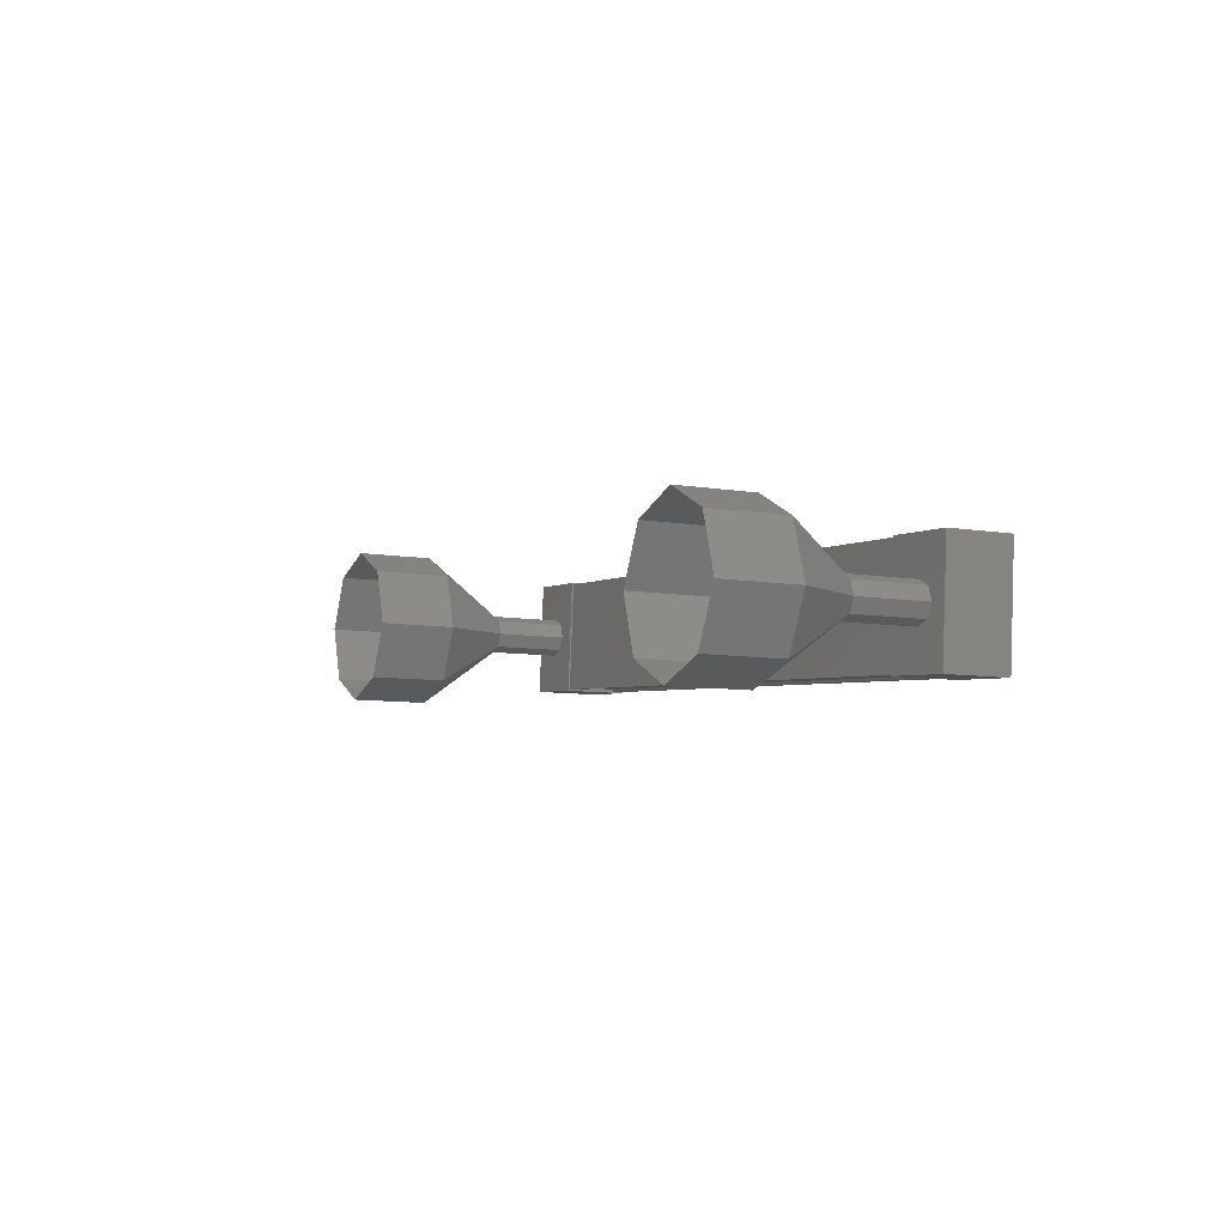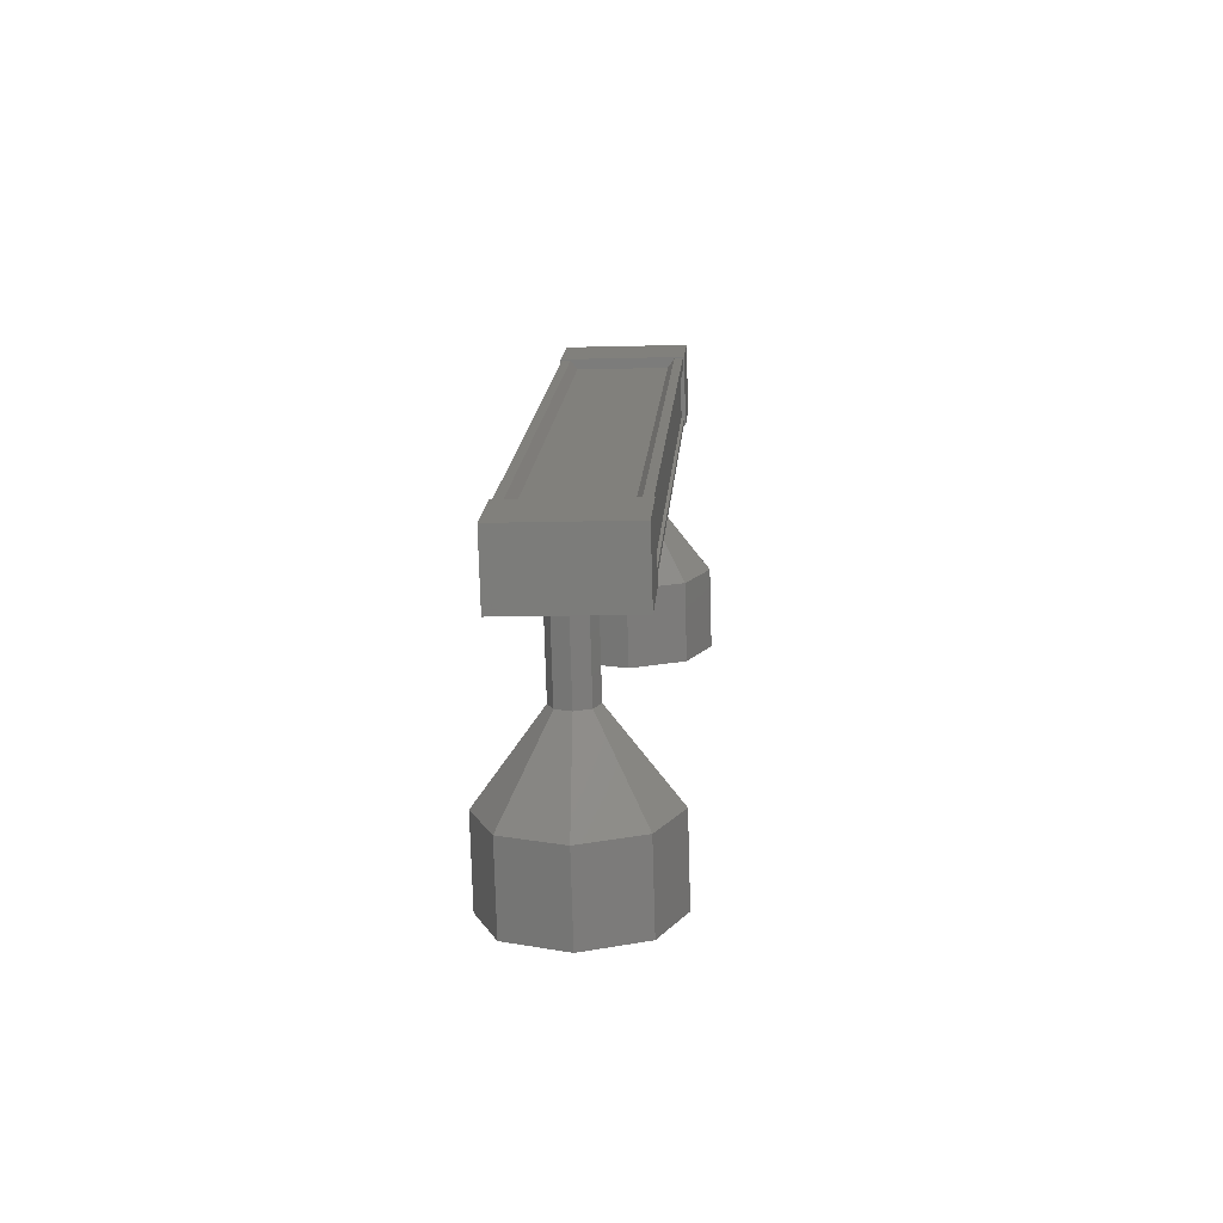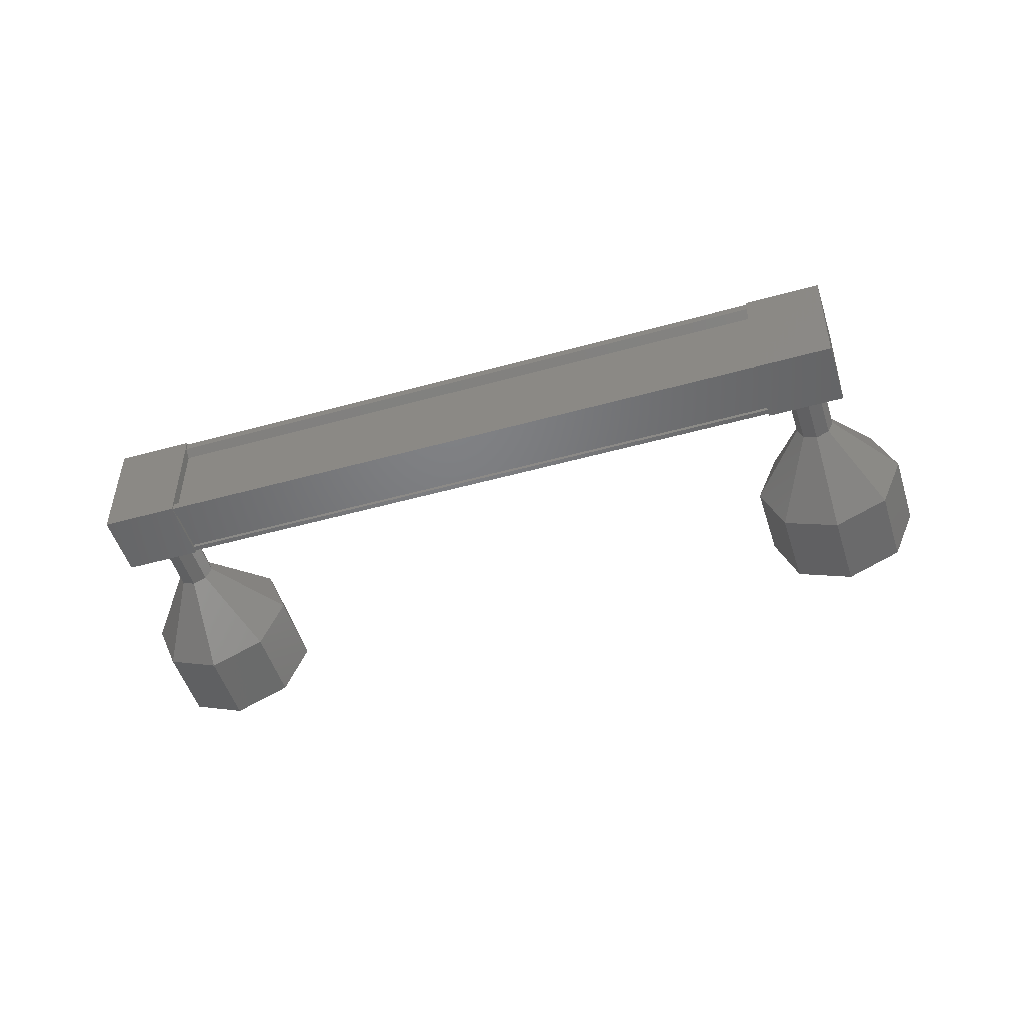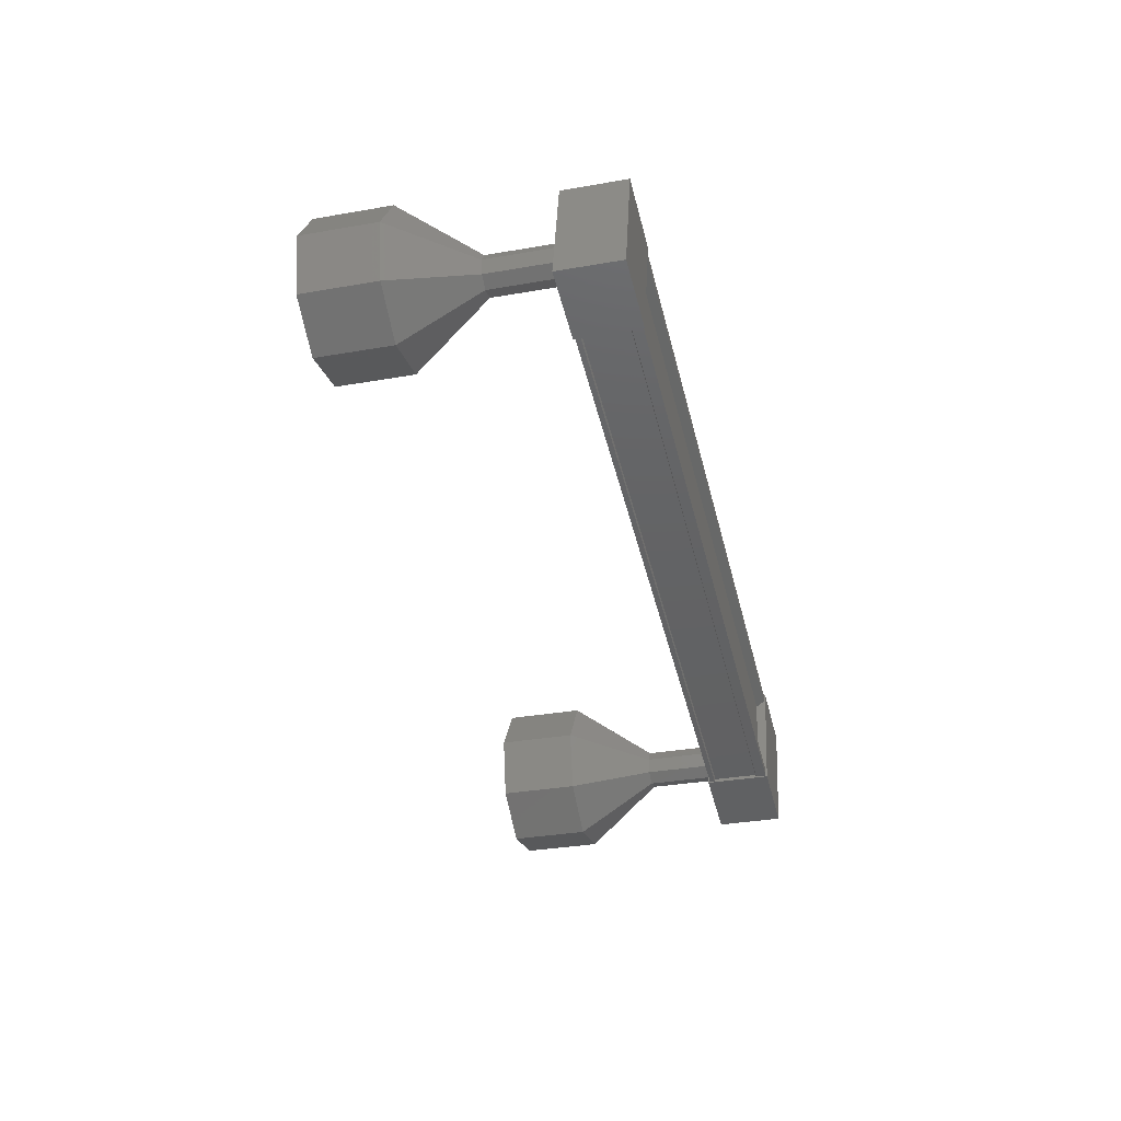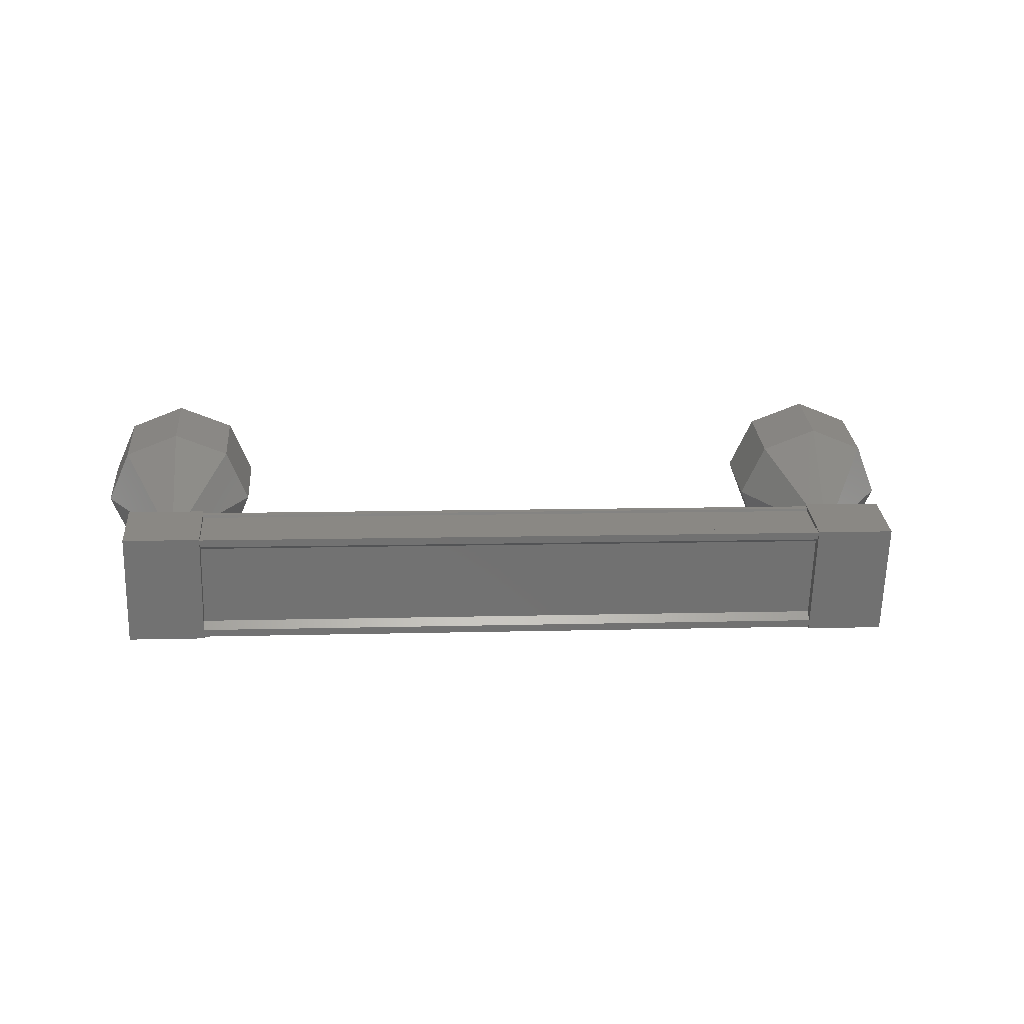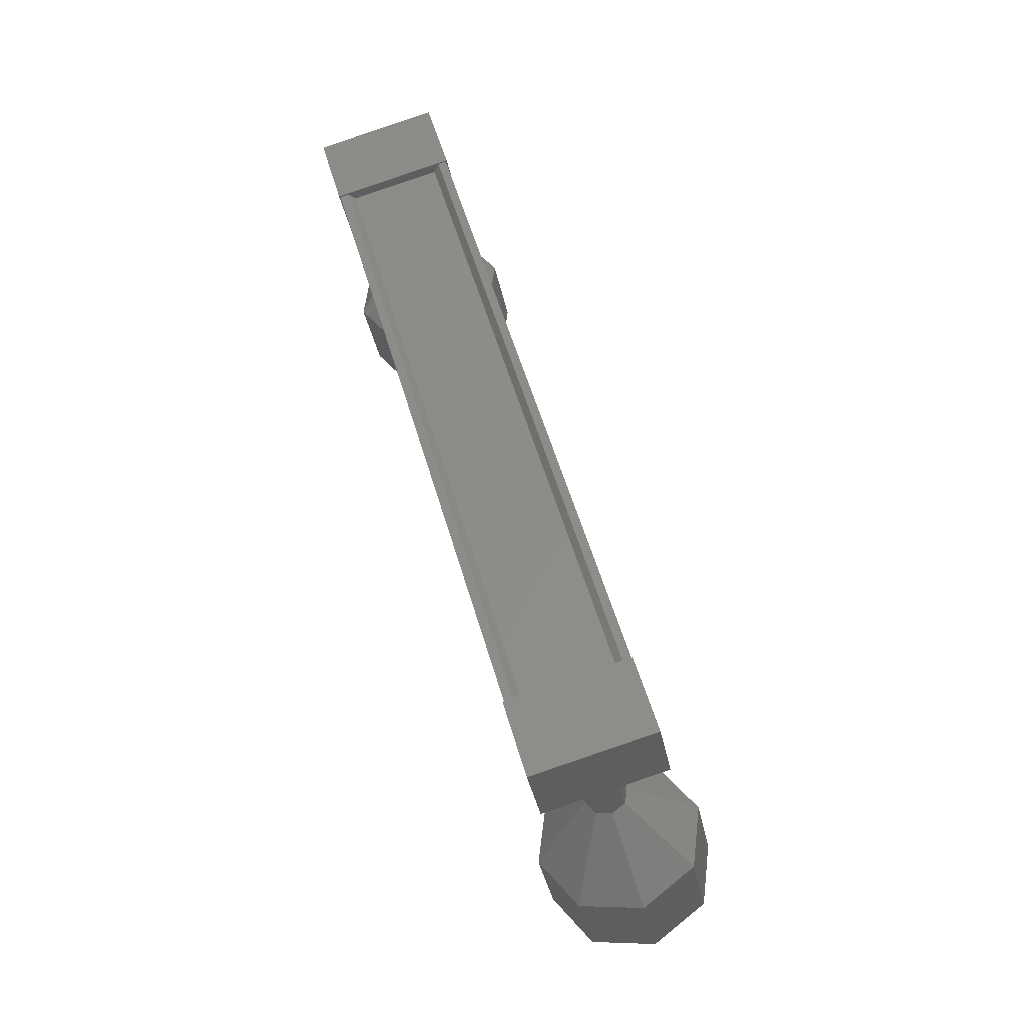
<metadata>
{"format":"stl","ext":"stl","renderer":"f3d","projection":"perspective","resolution":1024,"background":"white","views":[{"elev":-1.7,"azim":-141.8,"up":"+Y"},{"elev":40.8,"azim":92.3,"up":"+Z"},{"elev":-53.3,"azim":-9.2,"up":"+Y"},{"elev":-43.3,"azim":-102.8,"up":"+Y"},{"elev":24.2,"azim":-30.9,"up":"+Y"},{"elev":78.6,"azim":71.5,"up":"+Z"}]}
</metadata>
<code>
# stl→obj: 121 verts, 152 faces
v 16.28 159.6 402.2
v 16.23 159.5 402.3
v 24.51 159.3 406.4
v 24.51 159.2 406.4
v 24.56 160.5 406.4
v 24.51 160.5 406.5
v 16.23 160.7 402.4
v 24.51 160.6 406.5
v 16.23 160.9 402.4
v 24.84 160.7 405.8
v 16.56 160.9 401.7
v 24.83 160.6 405.8
v 16.55 160.9 401.7
v 16.29 160.8 402.2
v 24.56 159.4 406.3
v 16.28 160.7 402.3
v 16.29 160.9 402.3
v 24.57 160.6 406.4
v 24.58 160.6 406.4
v 24.99 159.1 406.7
v 25.36 160.7 406
v 24.98 160.6 406.7
v 24.09 160.7 406.3
v 24.09 159.2 406.2
v 24.46 160.7 405.5
v 24.46 159.2 405.5
v 25.36 159.2 405.9
v 16.63 160.9 402.6
v 16.64 159.4 402.5
v 17.01 160.9 401.8
v 17.01 159.4 401.8
v 16.11 159.4 401.3
v 15.74 159.4 402.1
v 15.74 160.9 402.1
v 16.11 160.9 401.4
v 16.23 159.4 402.3
v 16.29 159.4 402.2
v 24.57 159.2 406.3
v 16.3 159.4 402.2
v 24.58 159.2 406.3
v 16.55 159.4 401.7
v 24.83 159.2 405.8
v 16.56 159.4 401.6
v 24.84 159.2 405.8
v 16.59 159.4 401.6
v 24.87 159.2 405.7
v 16.58 160.9 401.7
v 24.87 160.7 405.8
v 16.52 160.3 399.4
v 16.96 160.3 398.5
v 16.78 159.6 399.5
v 17.23 159.6 398.6
v 17.42 159.2 399.8
v 17.86 159.3 398.9
v 18.05 159.5 400.1
v 18.49 159.6 399.2
v 18.31 160.2 400.3
v 18.76 160.3 399.4
v 18.05 160.9 400.2
v 18.49 161 399.3
v 17.41 161.2 399.9
v 17.86 161.3 399
v 16.78 161 399.6
v 17.23 161 398.7
v 25.5 160.2 405
v 25.12 159.9 405.9
v 25.57 160 405
v 25.06 159.8 405.8
v 25.5 159.8 405
v 24.9 159.7 405.8
v 25.35 159.7 404.9
v 24.74 159.8 405.7
v 25.19 159.8 404.8
v 24.68 159.9 405.7
v 25.12 160 404.8
v 24.74 160.1 405.7
v 25.19 160.2 404.8
v 24.9 160.2 405.8
v 25.35 160.2 404.9
v 25.06 160.1 405.9
v 26.86 160.8 403.5
v 26.68 160 404.4
v 27.13 160.1 403.5
v 26.42 159.3 404.3
v 26.87 159.4 403.4
v 25.79 159 403.9
v 26.23 159.1 403.1
v 25.15 159.3 403.6
v 25.6 159.4 402.8
v 24.89 160.1 403.6
v 25.34 160.1 402.7
v 25.15 160.8 403.7
v 25.6 160.8 402.8
v 25.79 161 404.1
v 26.23 161.1 403.2
v 26.42 160.7 404.4
v 25.56 160 405
v 25.34 159.7 404.9
v 25.18 159.8 404.8
v 25.18 160.2 404.8
v 25.34 160.2 404.9
v 16.3 160.2 401.5
v 16.75 160.2 400.6
v 16.37 160 401.5
v 16.82 160 400.6
v 16.53 159.9 401.6
v 16.97 160 400.7
v 16.69 160 401.7
v 17.13 160 400.8
v 16.75 160.1 401.7
v 17.2 160.2 400.8
v 16.69 160.3 401.7
v 17.13 160.4 400.8
v 16.53 160.4 401.6
v 16.97 160.5 400.7
v 16.37 160.3 401.5
v 16.82 160.4 400.7
v 16.81 160.4 400.7
v 16.81 160 400.6
v 17.19 160.2 400.8
v 16.97 160.4 400.7
f 1 2 3
f 3 2 4
f 5 6 7
f 7 6 8
f 8 9 7
f 10 11 12
f 12 11 13
f 13 14 12
f 3 15 1
f 1 15 5
f 5 16 1
f 7 16 5
f 9 8 17
f 17 8 18
f 18 14 17
f 19 14 18
f 12 14 19
f 20 21 22
f 22 21 23
f 23 24 22
f 25 24 23
f 26 24 25
f 25 21 26
f 26 21 27
f 27 21 20
f 20 24 27
f 22 24 20
f 28 29 30
f 30 29 31
f 31 32 30
f 29 32 31
f 33 32 29
f 29 34 33
f 33 34 32
f 32 34 35
f 35 30 32
f 34 30 35
f 28 30 34
f 34 29 28
f 2 36 4
f 4 36 37
f 37 38 4
f 39 38 37
f 40 38 39
f 39 41 40
f 40 41 42
f 42 41 43
f 43 44 42
f 45 44 43
f 46 44 45
f 45 47 46
f 46 47 48
f 48 47 10
f 25 23 21
f 24 26 27
f 47 11 10
f 49 50 51
f 51 50 52
f 52 53 51
f 54 53 52
f 55 53 54
f 54 56 55
f 55 56 57
f 57 56 58
f 58 59 57
f 60 59 58
f 61 59 60
f 60 62 61
f 61 62 63
f 63 62 64
f 64 49 63
f 50 49 64
f 65 66 67
f 67 66 68
f 68 69 67
f 70 69 68
f 71 69 70
f 70 72 71
f 71 72 73
f 73 72 74
f 74 75 73
f 76 75 74
f 77 75 76
f 76 78 77
f 77 78 79
f 79 78 80
f 80 65 79
f 66 65 80
f 81 82 83
f 83 82 84
f 84 85 83
f 86 85 84
f 87 85 86
f 86 88 87
f 87 88 89
f 89 88 90
f 90 91 89
f 92 91 90
f 93 91 92
f 92 94 93
f 93 94 95
f 95 94 96
f 96 81 95
f 82 81 96
f 96 97 82
f 82 97 69
f 69 84 82
f 98 84 69
f 86 84 98
f 98 99 86
f 86 99 88
f 88 99 75
f 75 90 88
f 100 90 75
f 92 90 100
f 100 101 92
f 92 101 94
f 94 101 65
f 65 96 94
f 97 96 65
f 102 103 104
f 104 103 105
f 105 106 104
f 107 106 105
f 108 106 107
f 107 109 108
f 108 109 110
f 110 109 111
f 111 112 110
f 113 112 111
f 114 112 113
f 113 115 114
f 114 115 116
f 116 115 117
f 117 102 116
f 103 102 117
f 118 63 103
f 103 63 49
f 49 119 103
f 51 119 49
f 107 119 51
f 51 53 107
f 107 53 109
f 109 53 55
f 55 120 109
f 57 120 55
f 113 120 57
f 57 59 113
f 113 59 121
f 121 59 61
f 61 118 121
f 63 118 61

</code>
